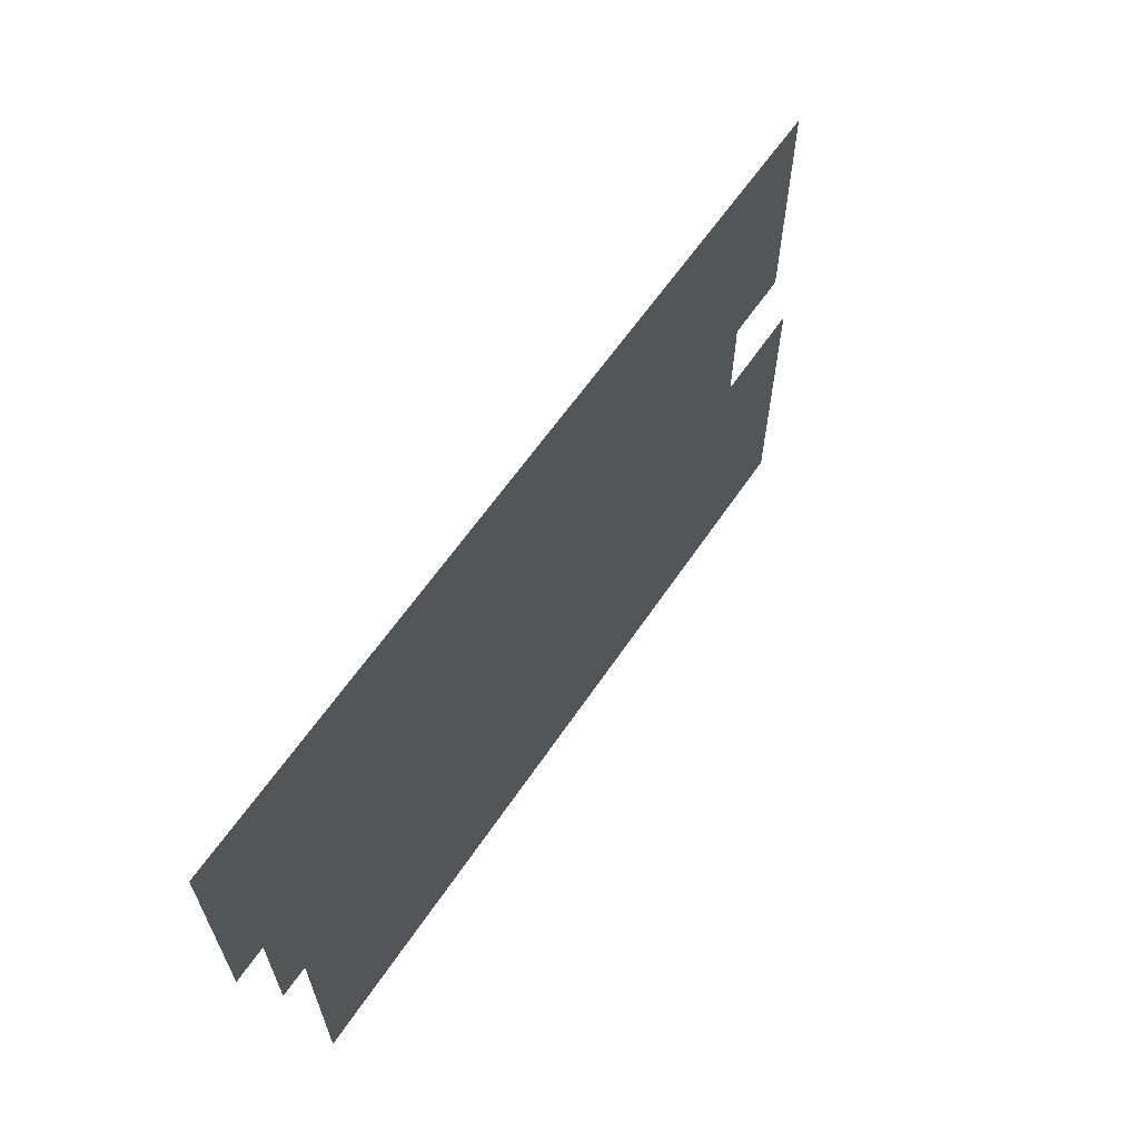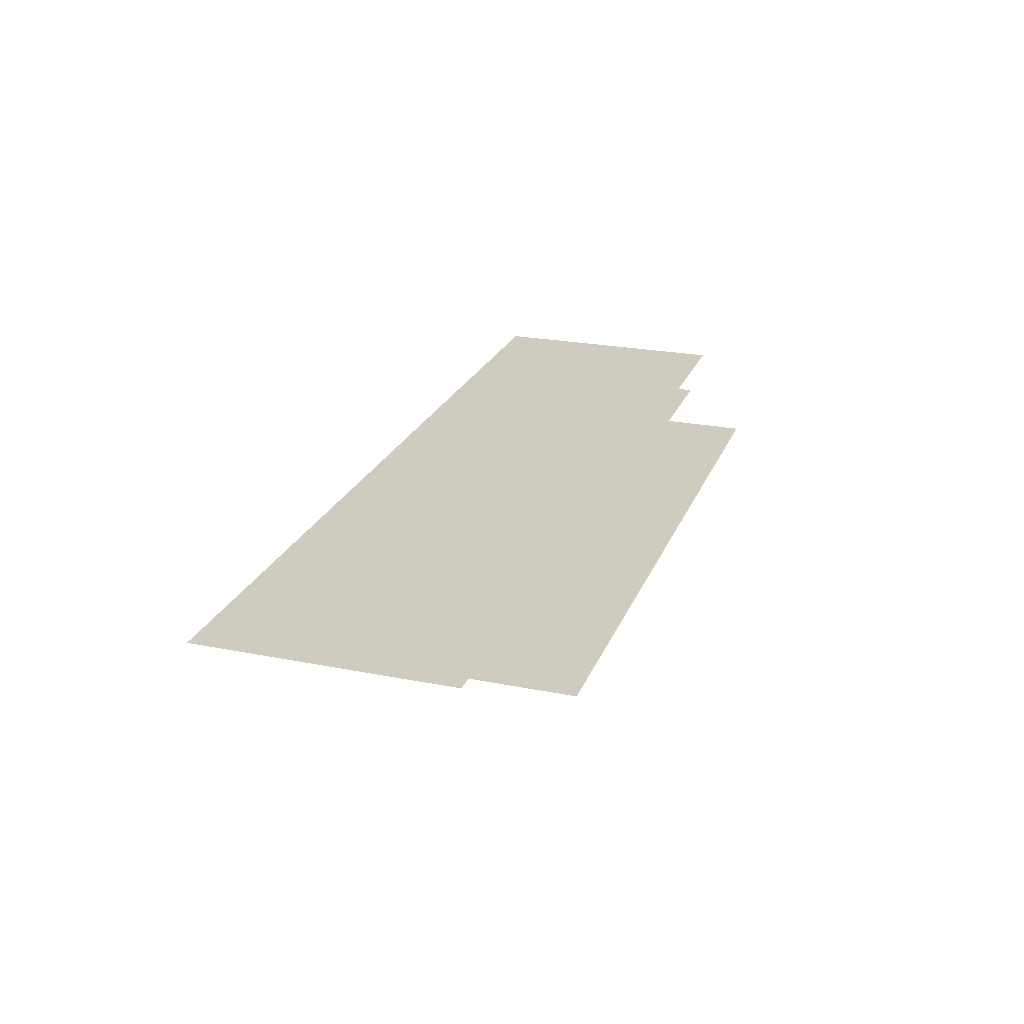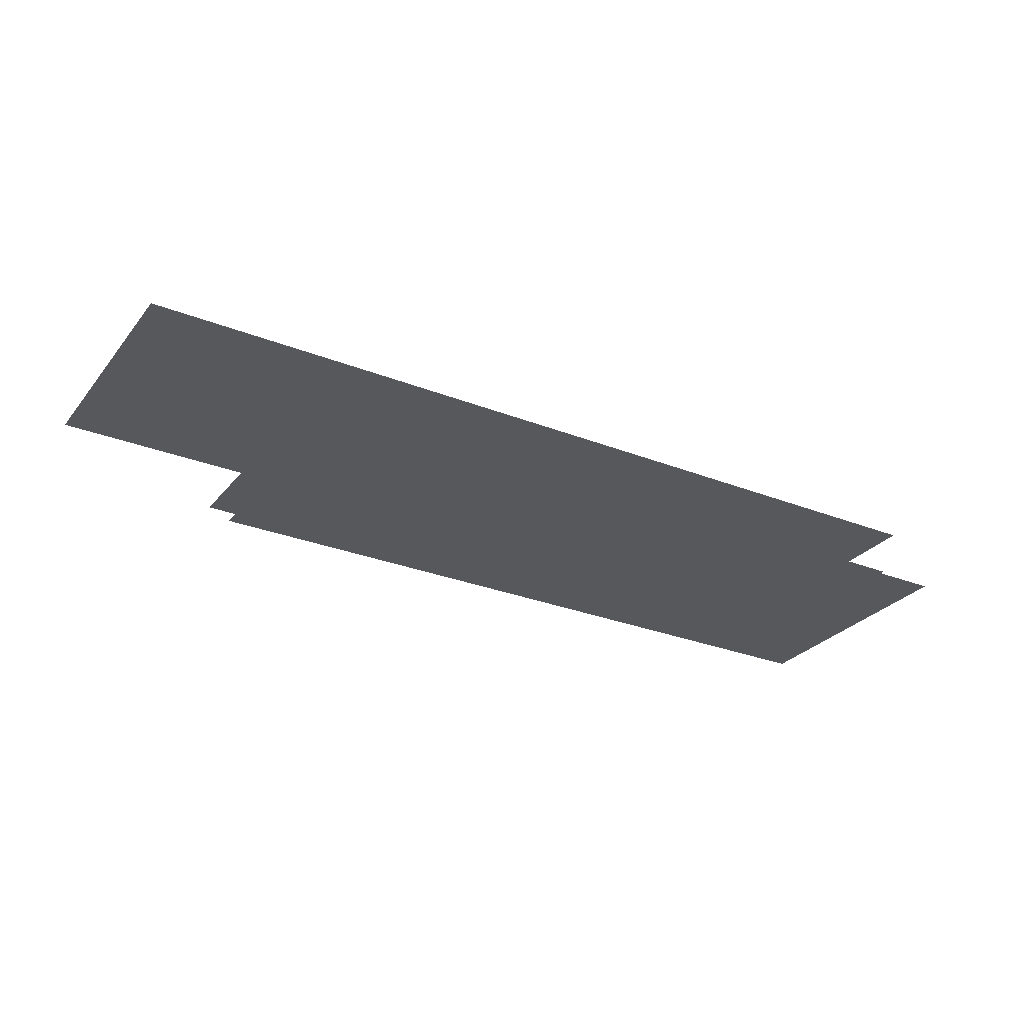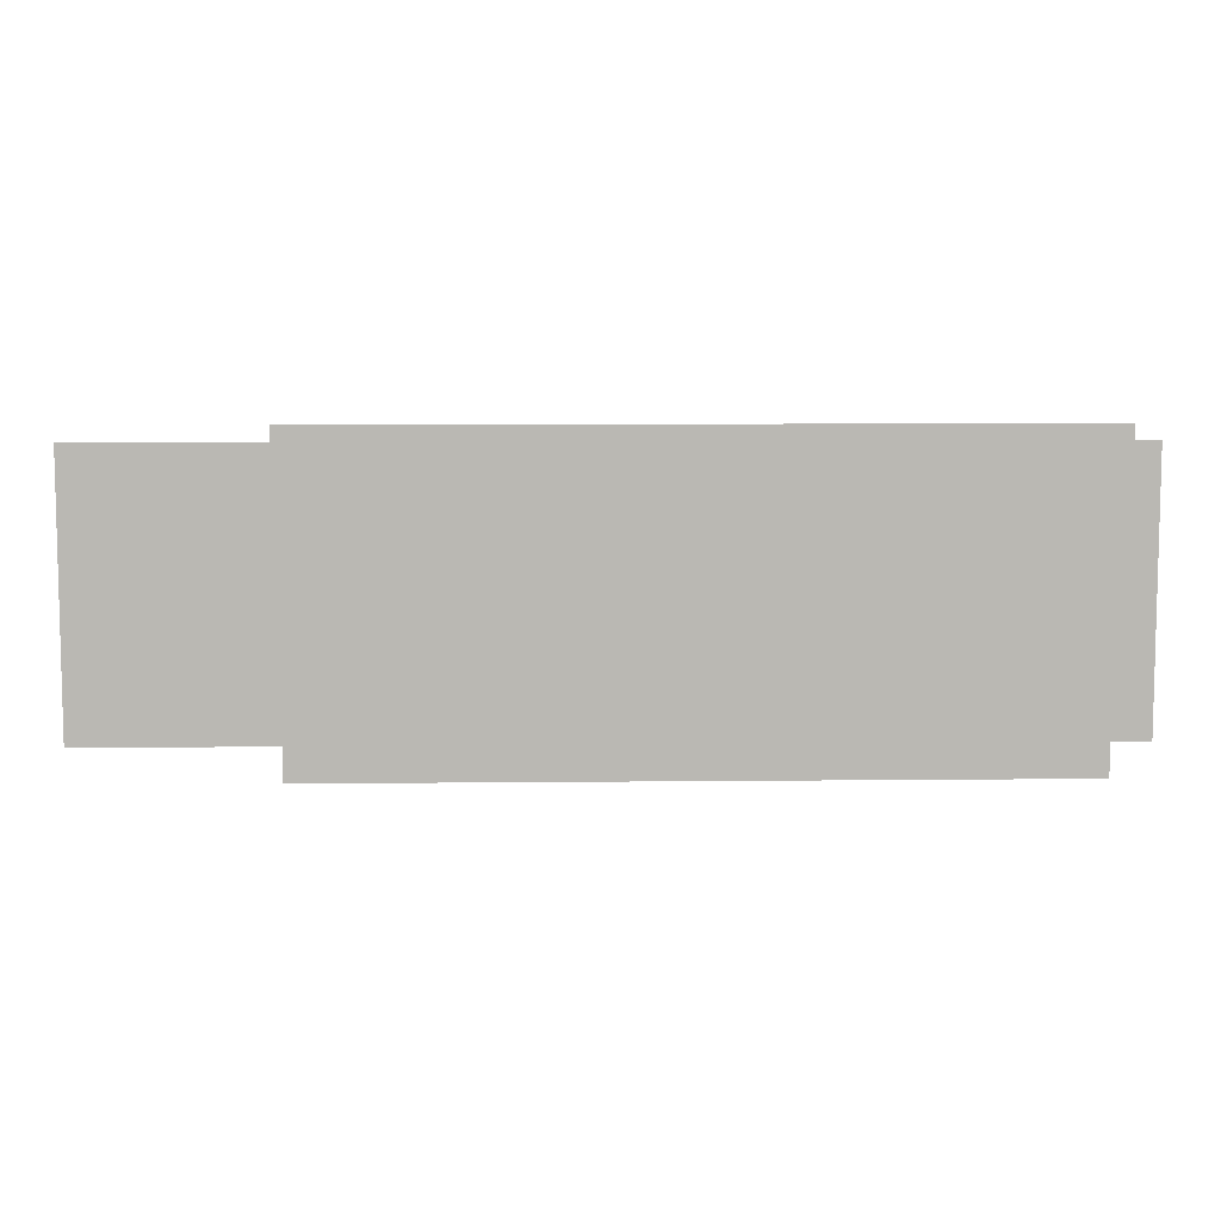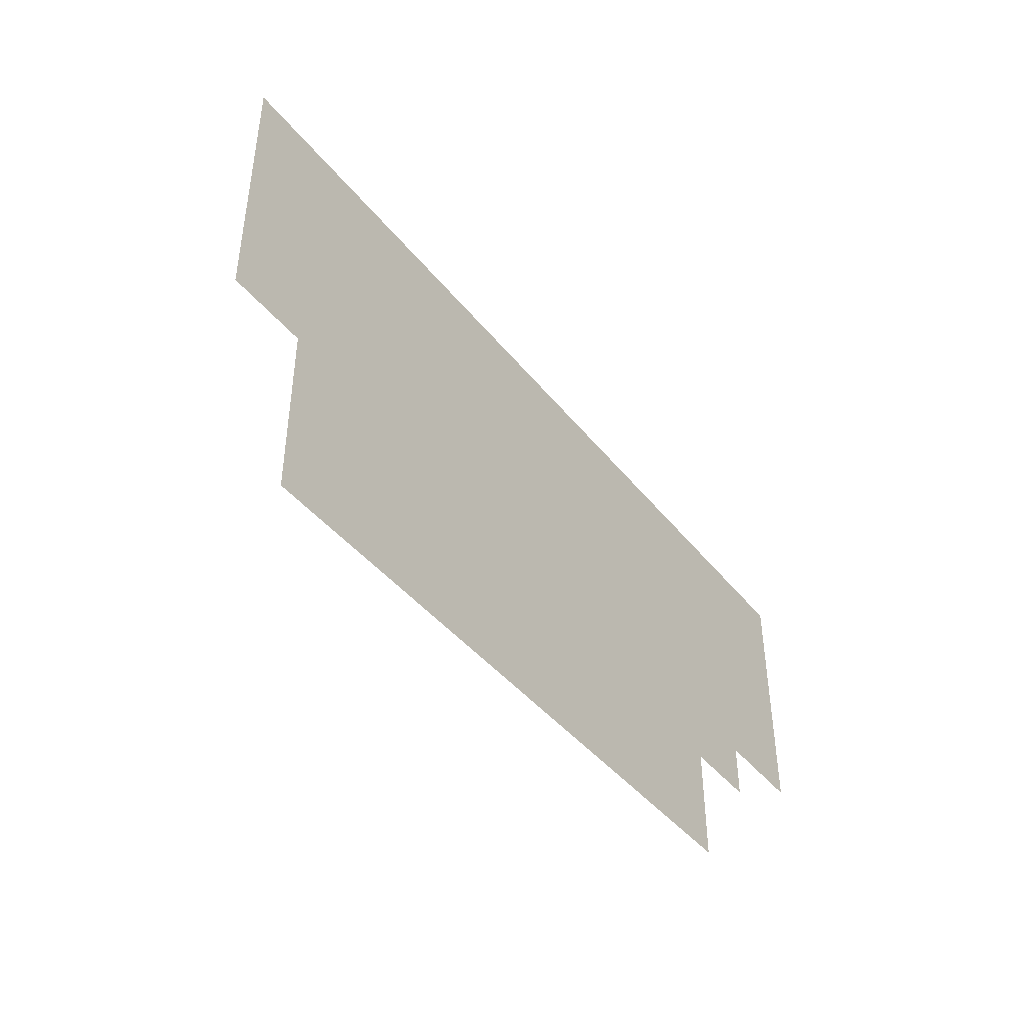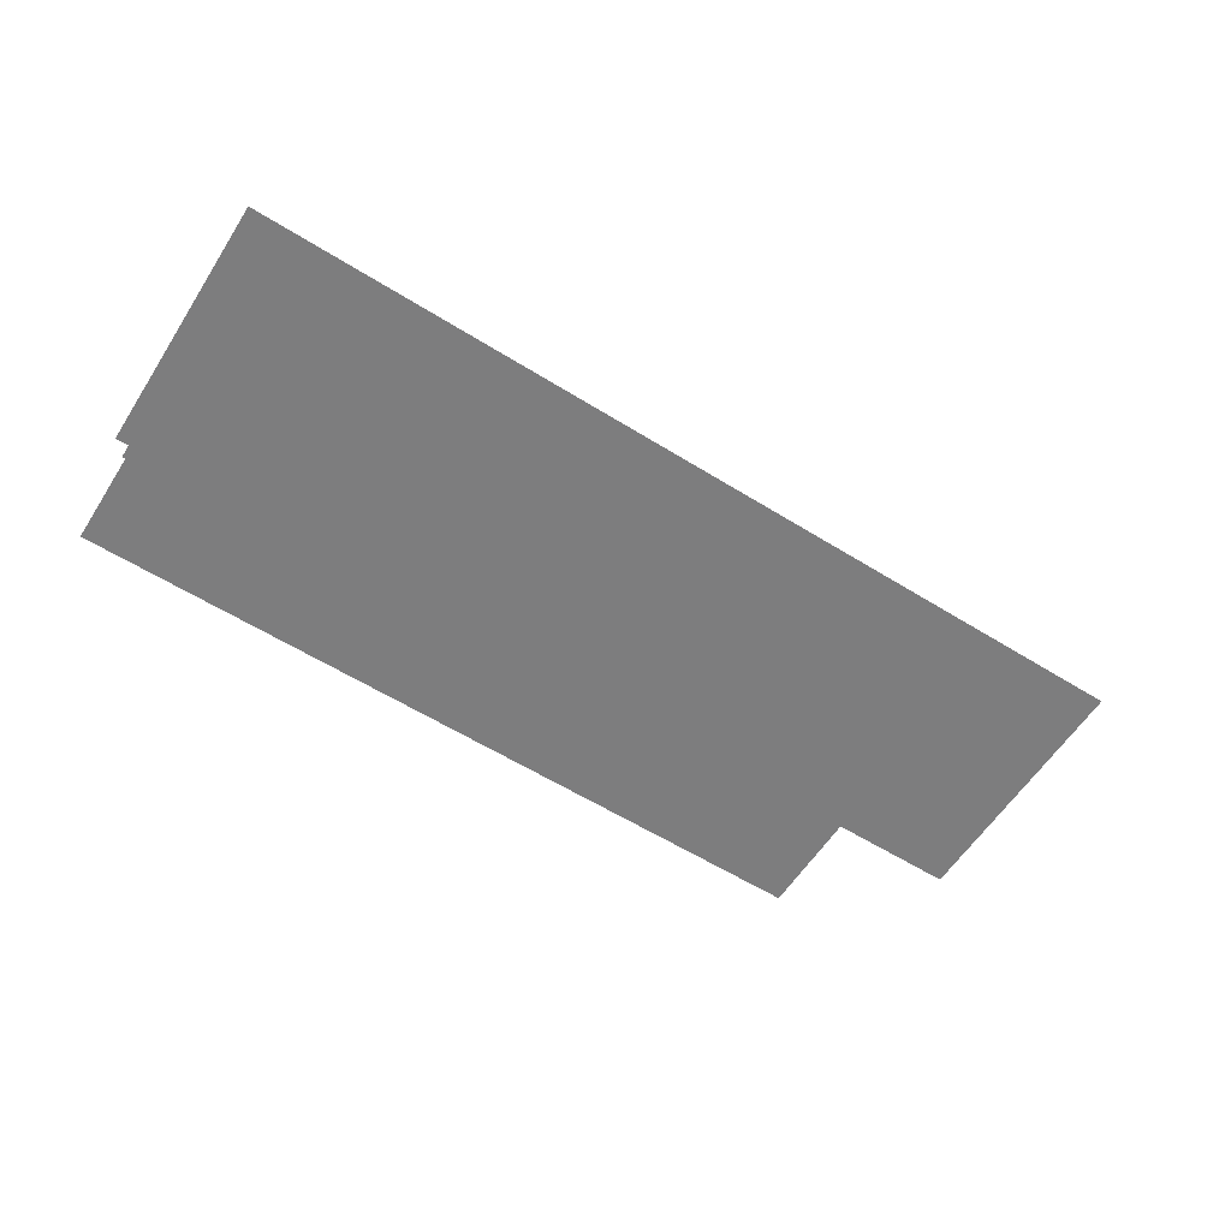
<metadata>
{"format":"obj","ext":"obj","renderer":"f3d","projection":"perspective","resolution":1024,"background":"white","views":[{"elev":61.3,"azim":123.9,"up":"+Y"},{"elev":23.7,"azim":-71.6,"up":"+Z"},{"elev":-28.4,"azim":-30.8,"up":"+Z"},{"elev":7.6,"azim":-1.7,"up":"+Y"},{"elev":-42.4,"azim":-54.8,"up":"+Y"},{"elev":-59.2,"azim":147.4,"up":"+Z"}]}
</metadata>
<code>
o Plane.002
v 6.326 -3.066 1
v -13.82 2.542 1
v -13.82 -3.066 1
v 6.326 2.542 1
f 1 2 3
f 1 4 2
o Plane
v 6.087 -2.804 -0
v -10.07 2.804 0
v -10.07 -2.804 -0
v 6.087 2.804 0
f 5 6 7
f 5 8 6
o Plane.001
v 6.065 -4.19 -1
v -10.07 1.417 -1
v -10.07 -4.19 -1
v 6.065 1.417 -1
f 9 10 11
f 9 12 10

</code>
